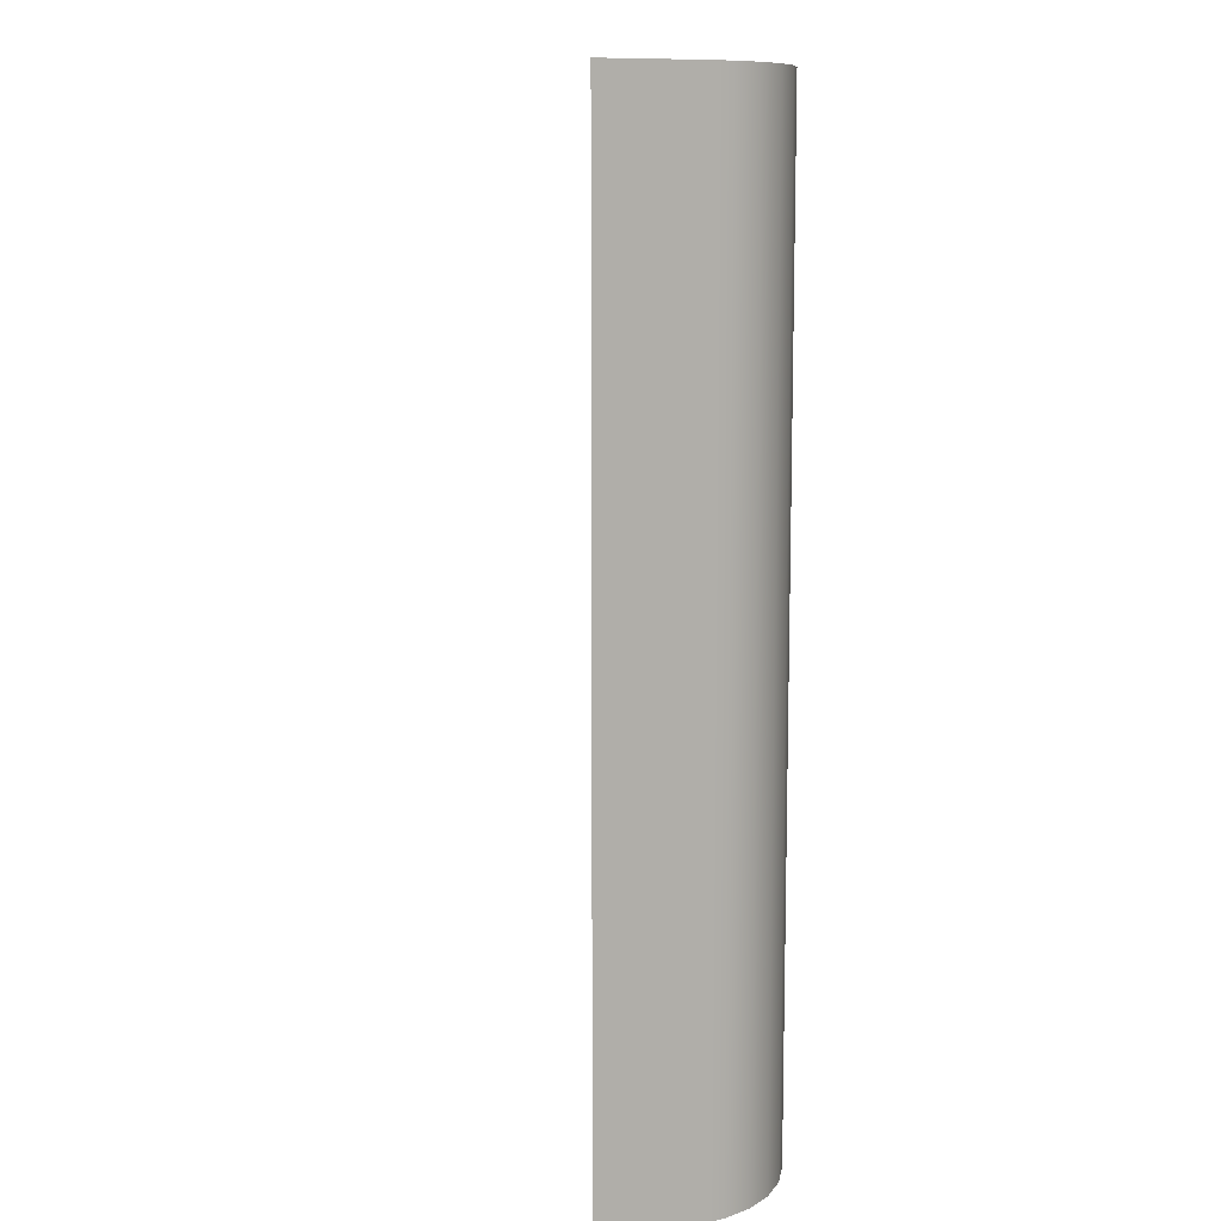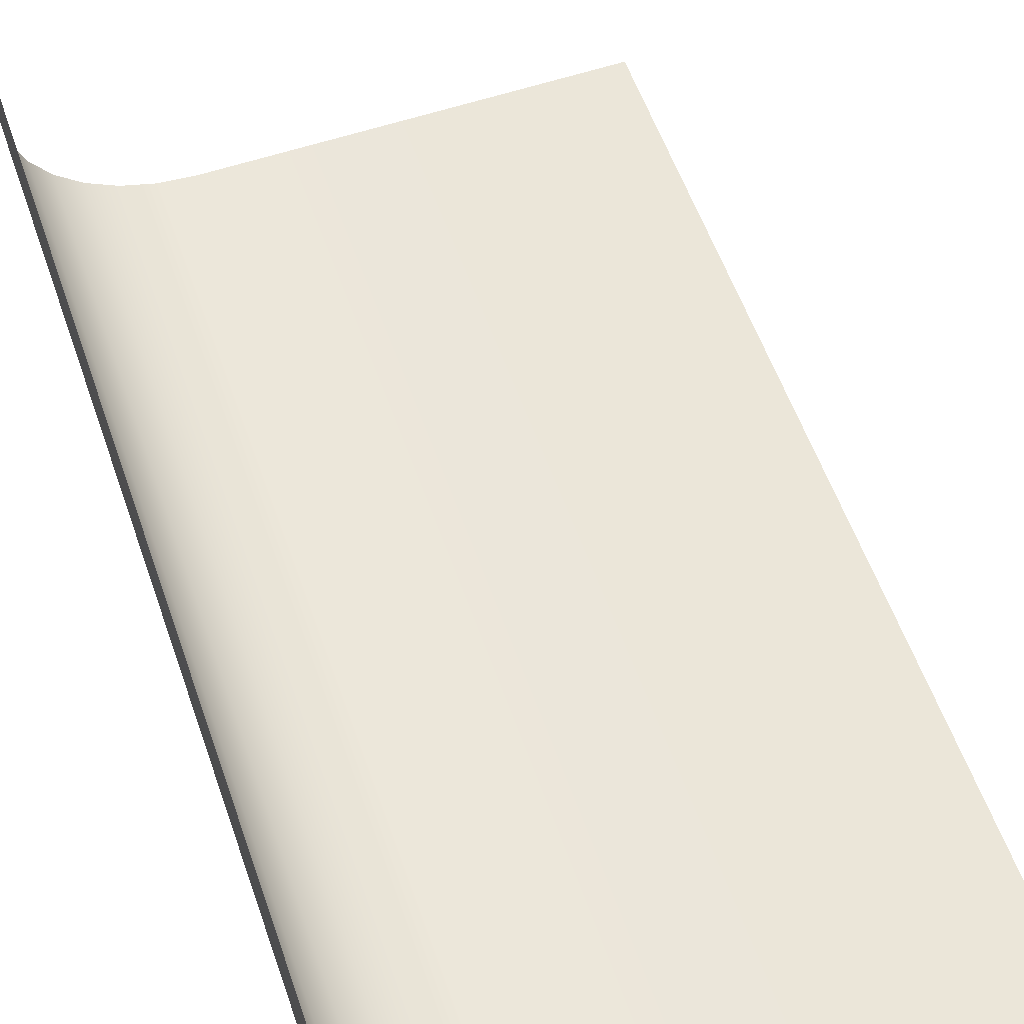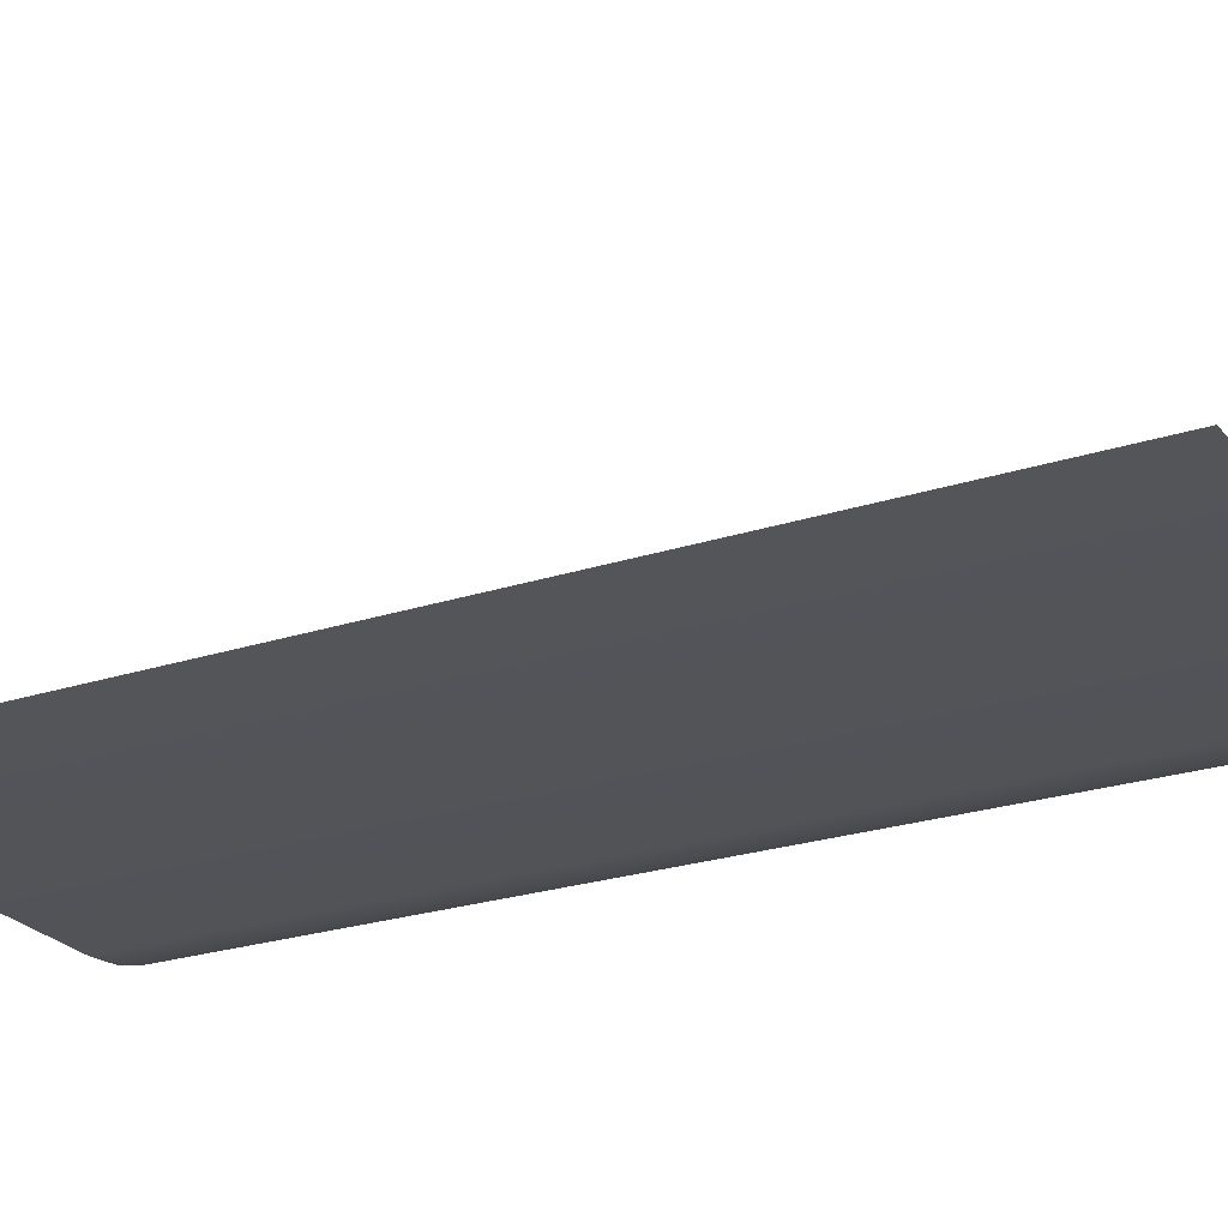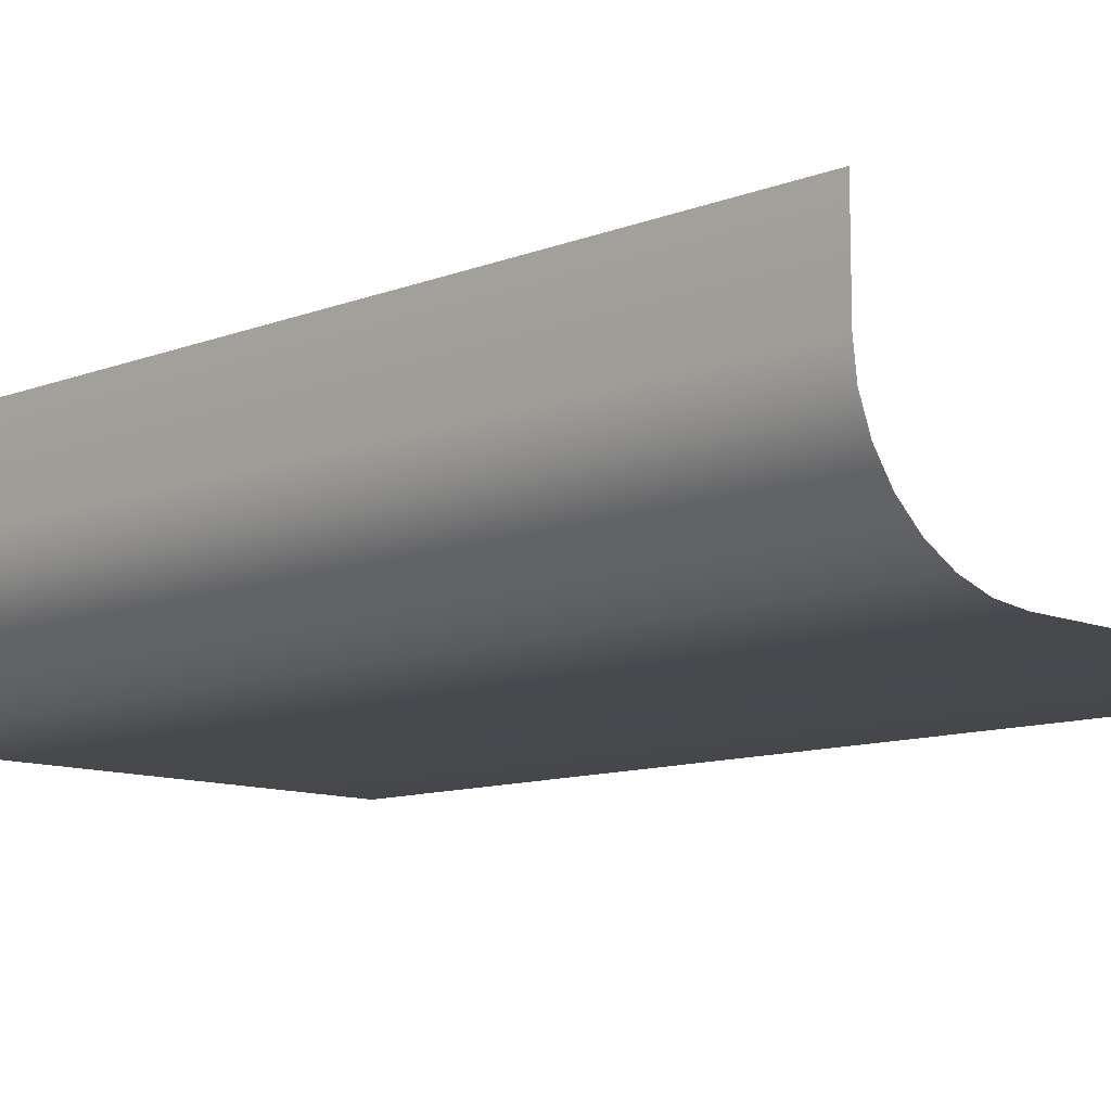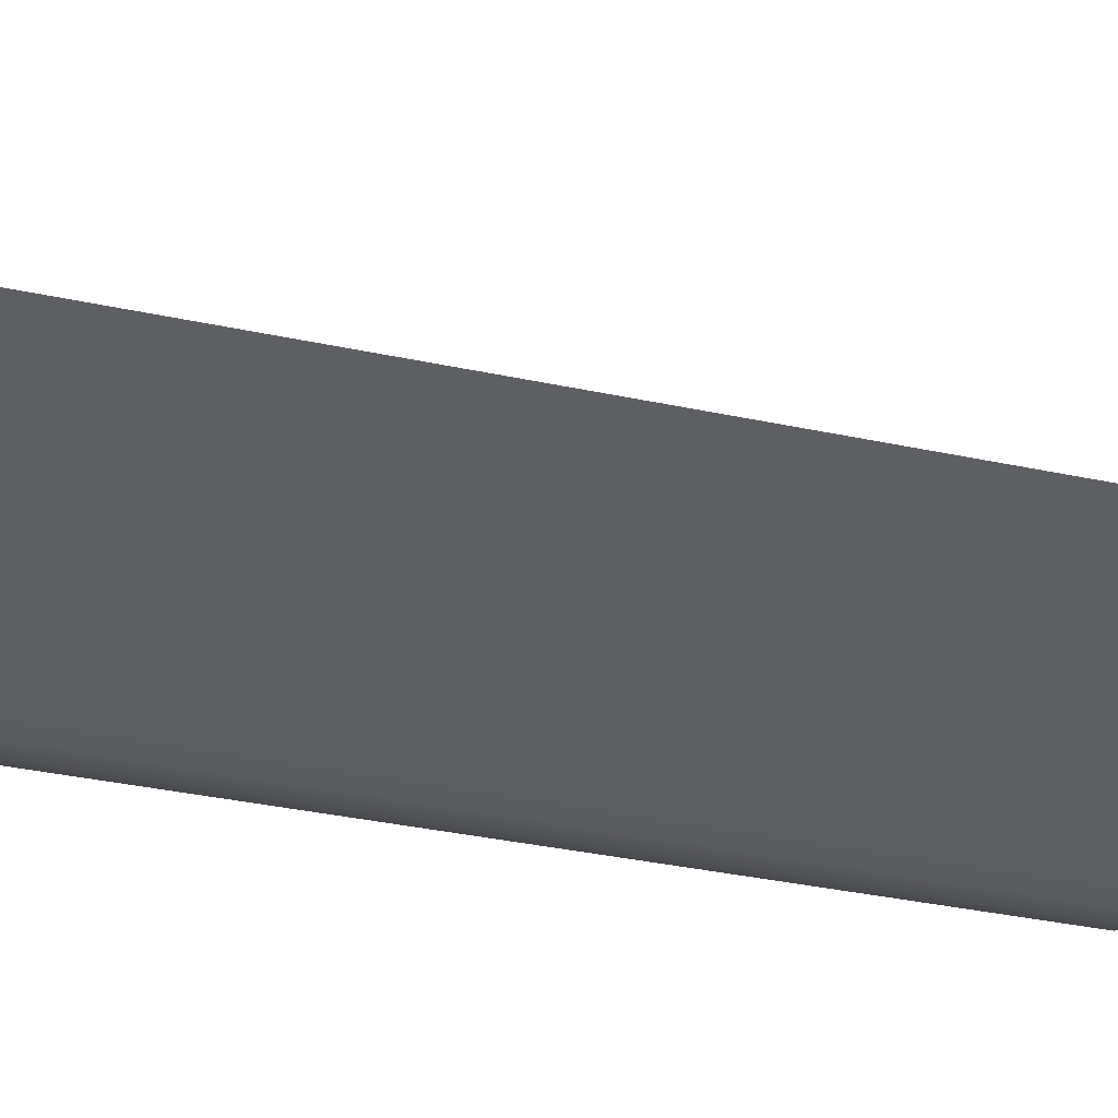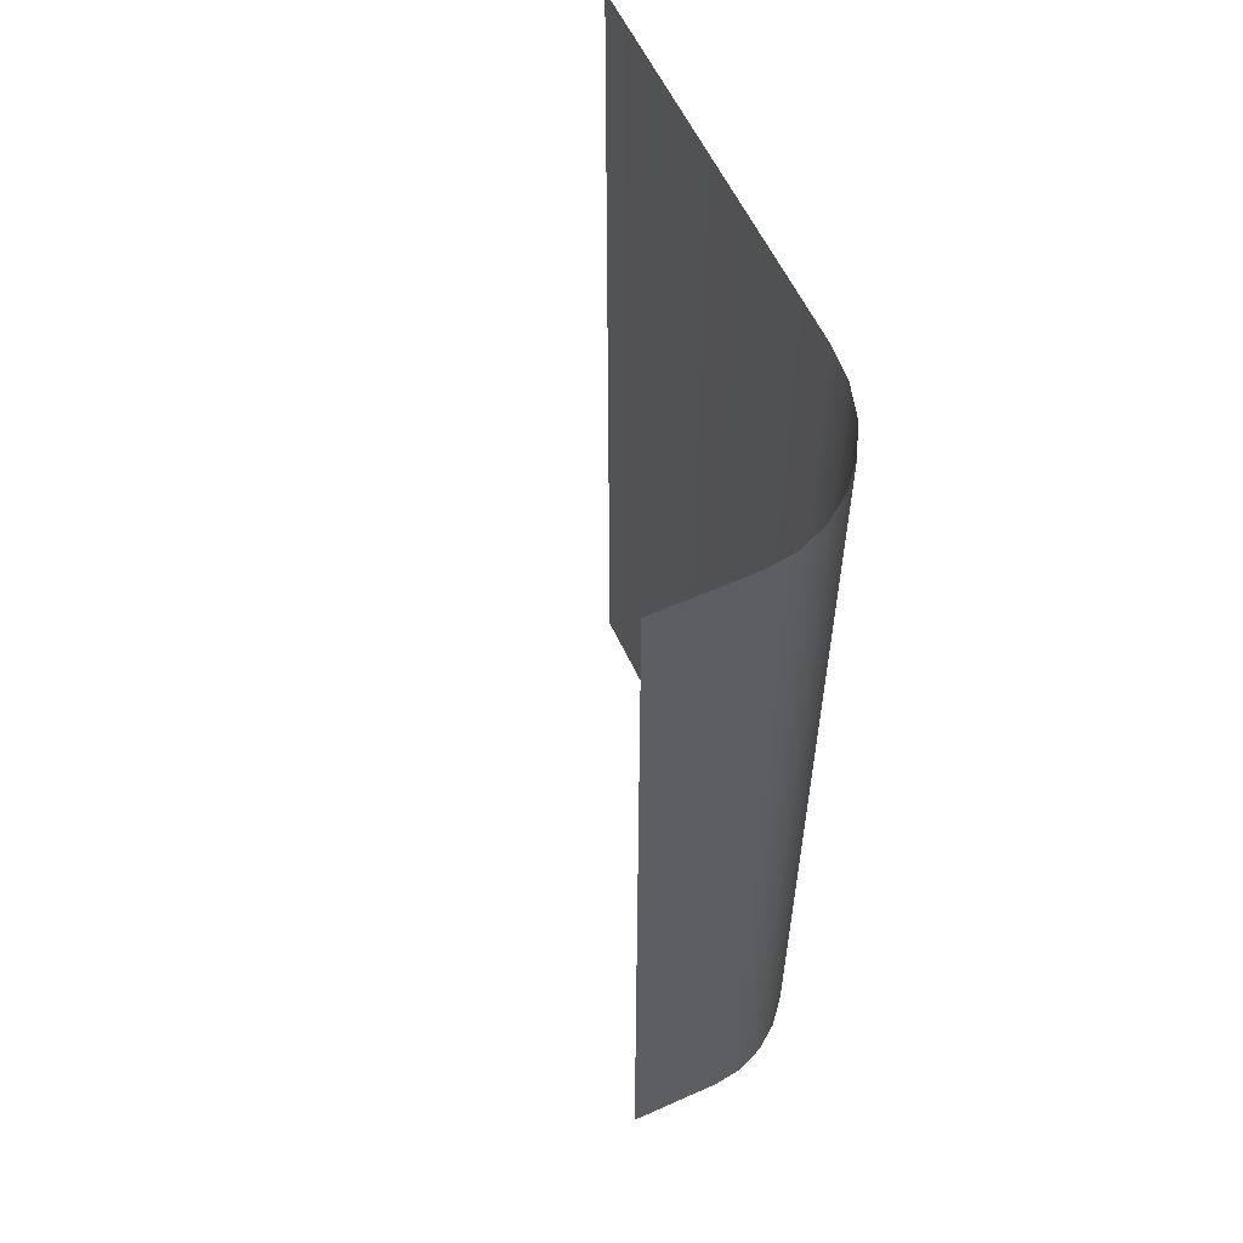
<metadata>
{"format":"obj","ext":"obj","renderer":"f3d","projection":"perspective","resolution":1024,"background":"white","views":[{"elev":10.2,"azim":-109.2,"up":"+Z"},{"elev":57.3,"azim":-19.2,"up":"+Y"},{"elev":-24.5,"azim":118.1,"up":"+Y"},{"elev":-10.7,"azim":-46.0,"up":"+Y"},{"elev":-41.6,"azim":76.0,"up":"+Y"},{"elev":58.3,"azim":-114.7,"up":"+Z"}]}
</metadata>
<code>
o Plane
v 3.457 -0.004945 6.269
v 3.457 -0.004945 -5.89
v -3.443 2.8 6.269
v -3.443 2.8 -5.89
v -1.511 -0.004945 6.269
v -3.443 1.649 6.269
v -1.941 0.03653 6.269
v -2.349 0.1589 6.269
v -2.716 0.356 6.269
v -3.021 0.6179 6.269
v -3.252 0.9315 6.269
v -3.394 1.281 6.269
v -3.443 1.649 -5.89
v -1.511 -0.004945 -5.89
v -3.394 1.281 -5.89
v -3.252 0.9315 -5.89
v -3.021 0.6179 -5.89
v -2.716 0.356 -5.89
v -2.349 0.1589 -5.89
v -1.941 0.03653 -5.89
f 1 14 5
f 6 15 13
f 12 16 15
f 11 17 16
f 10 18 17
f 9 19 18
f 8 20 19
f 7 14 20
f 6 4 3
f 1 2 14
f 6 12 15
f 12 11 16
f 11 10 17
f 10 9 18
f 9 8 19
f 8 7 20
f 7 5 14
f 6 13 4

</code>
